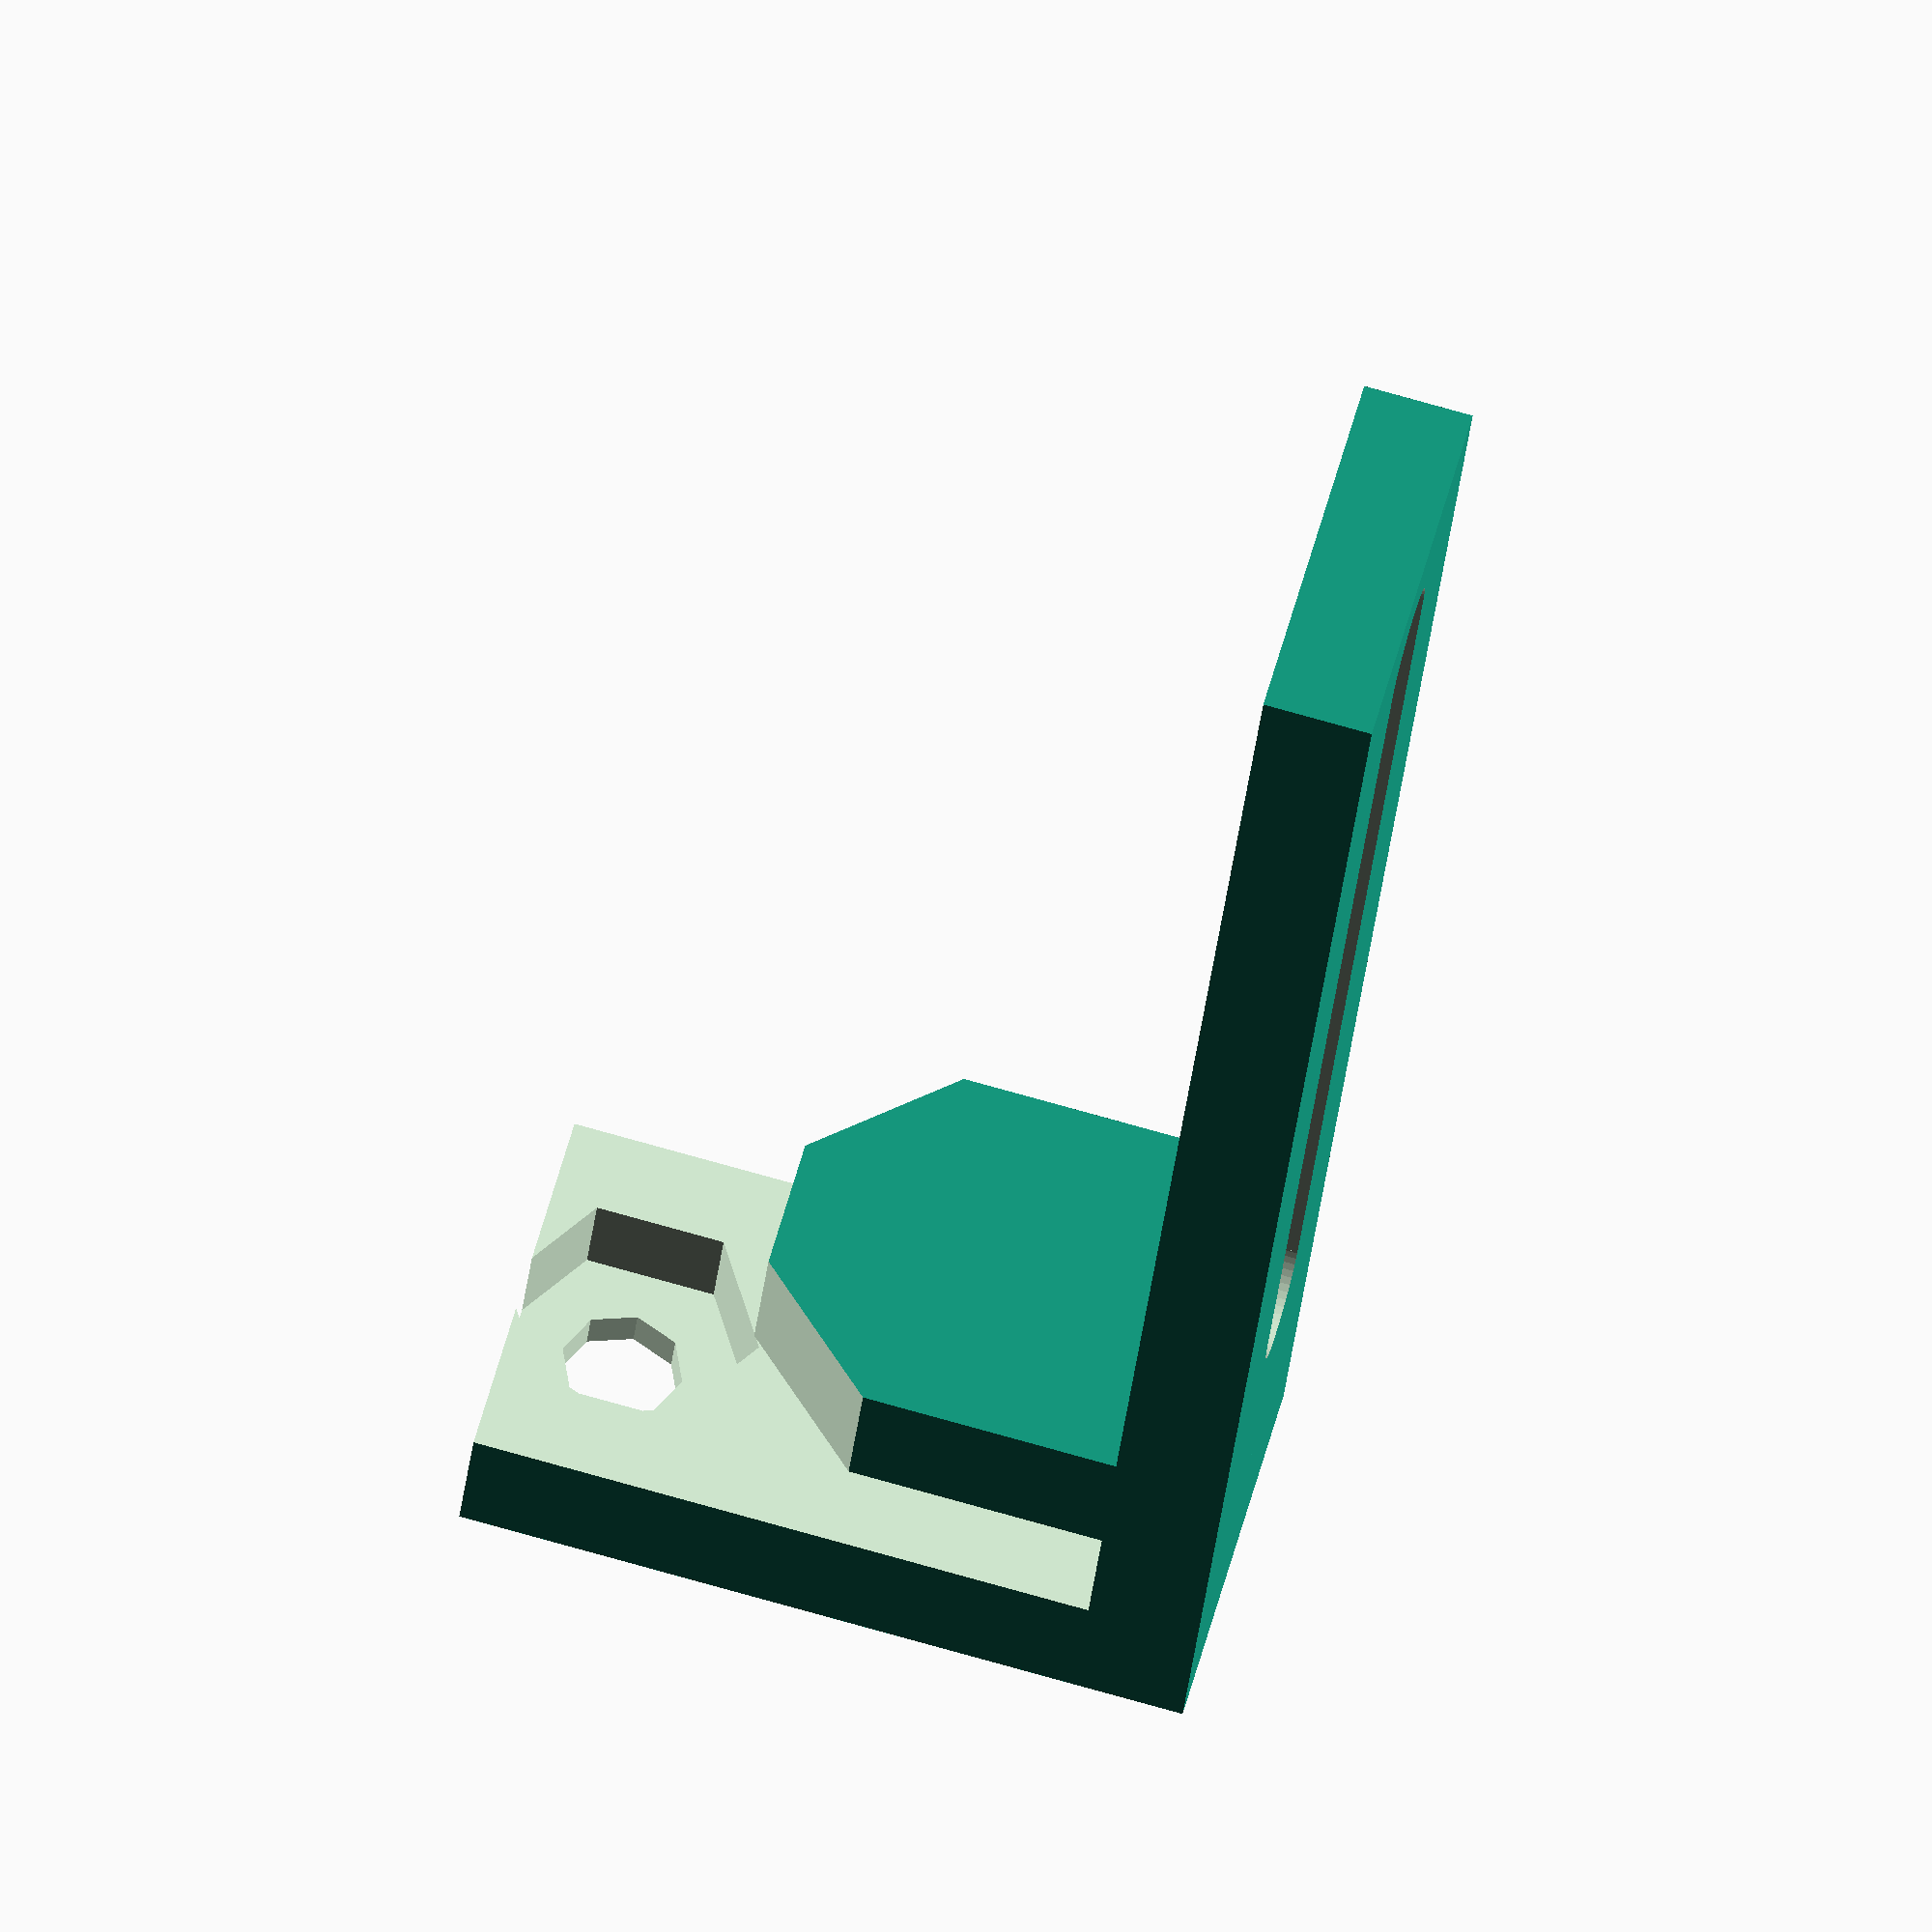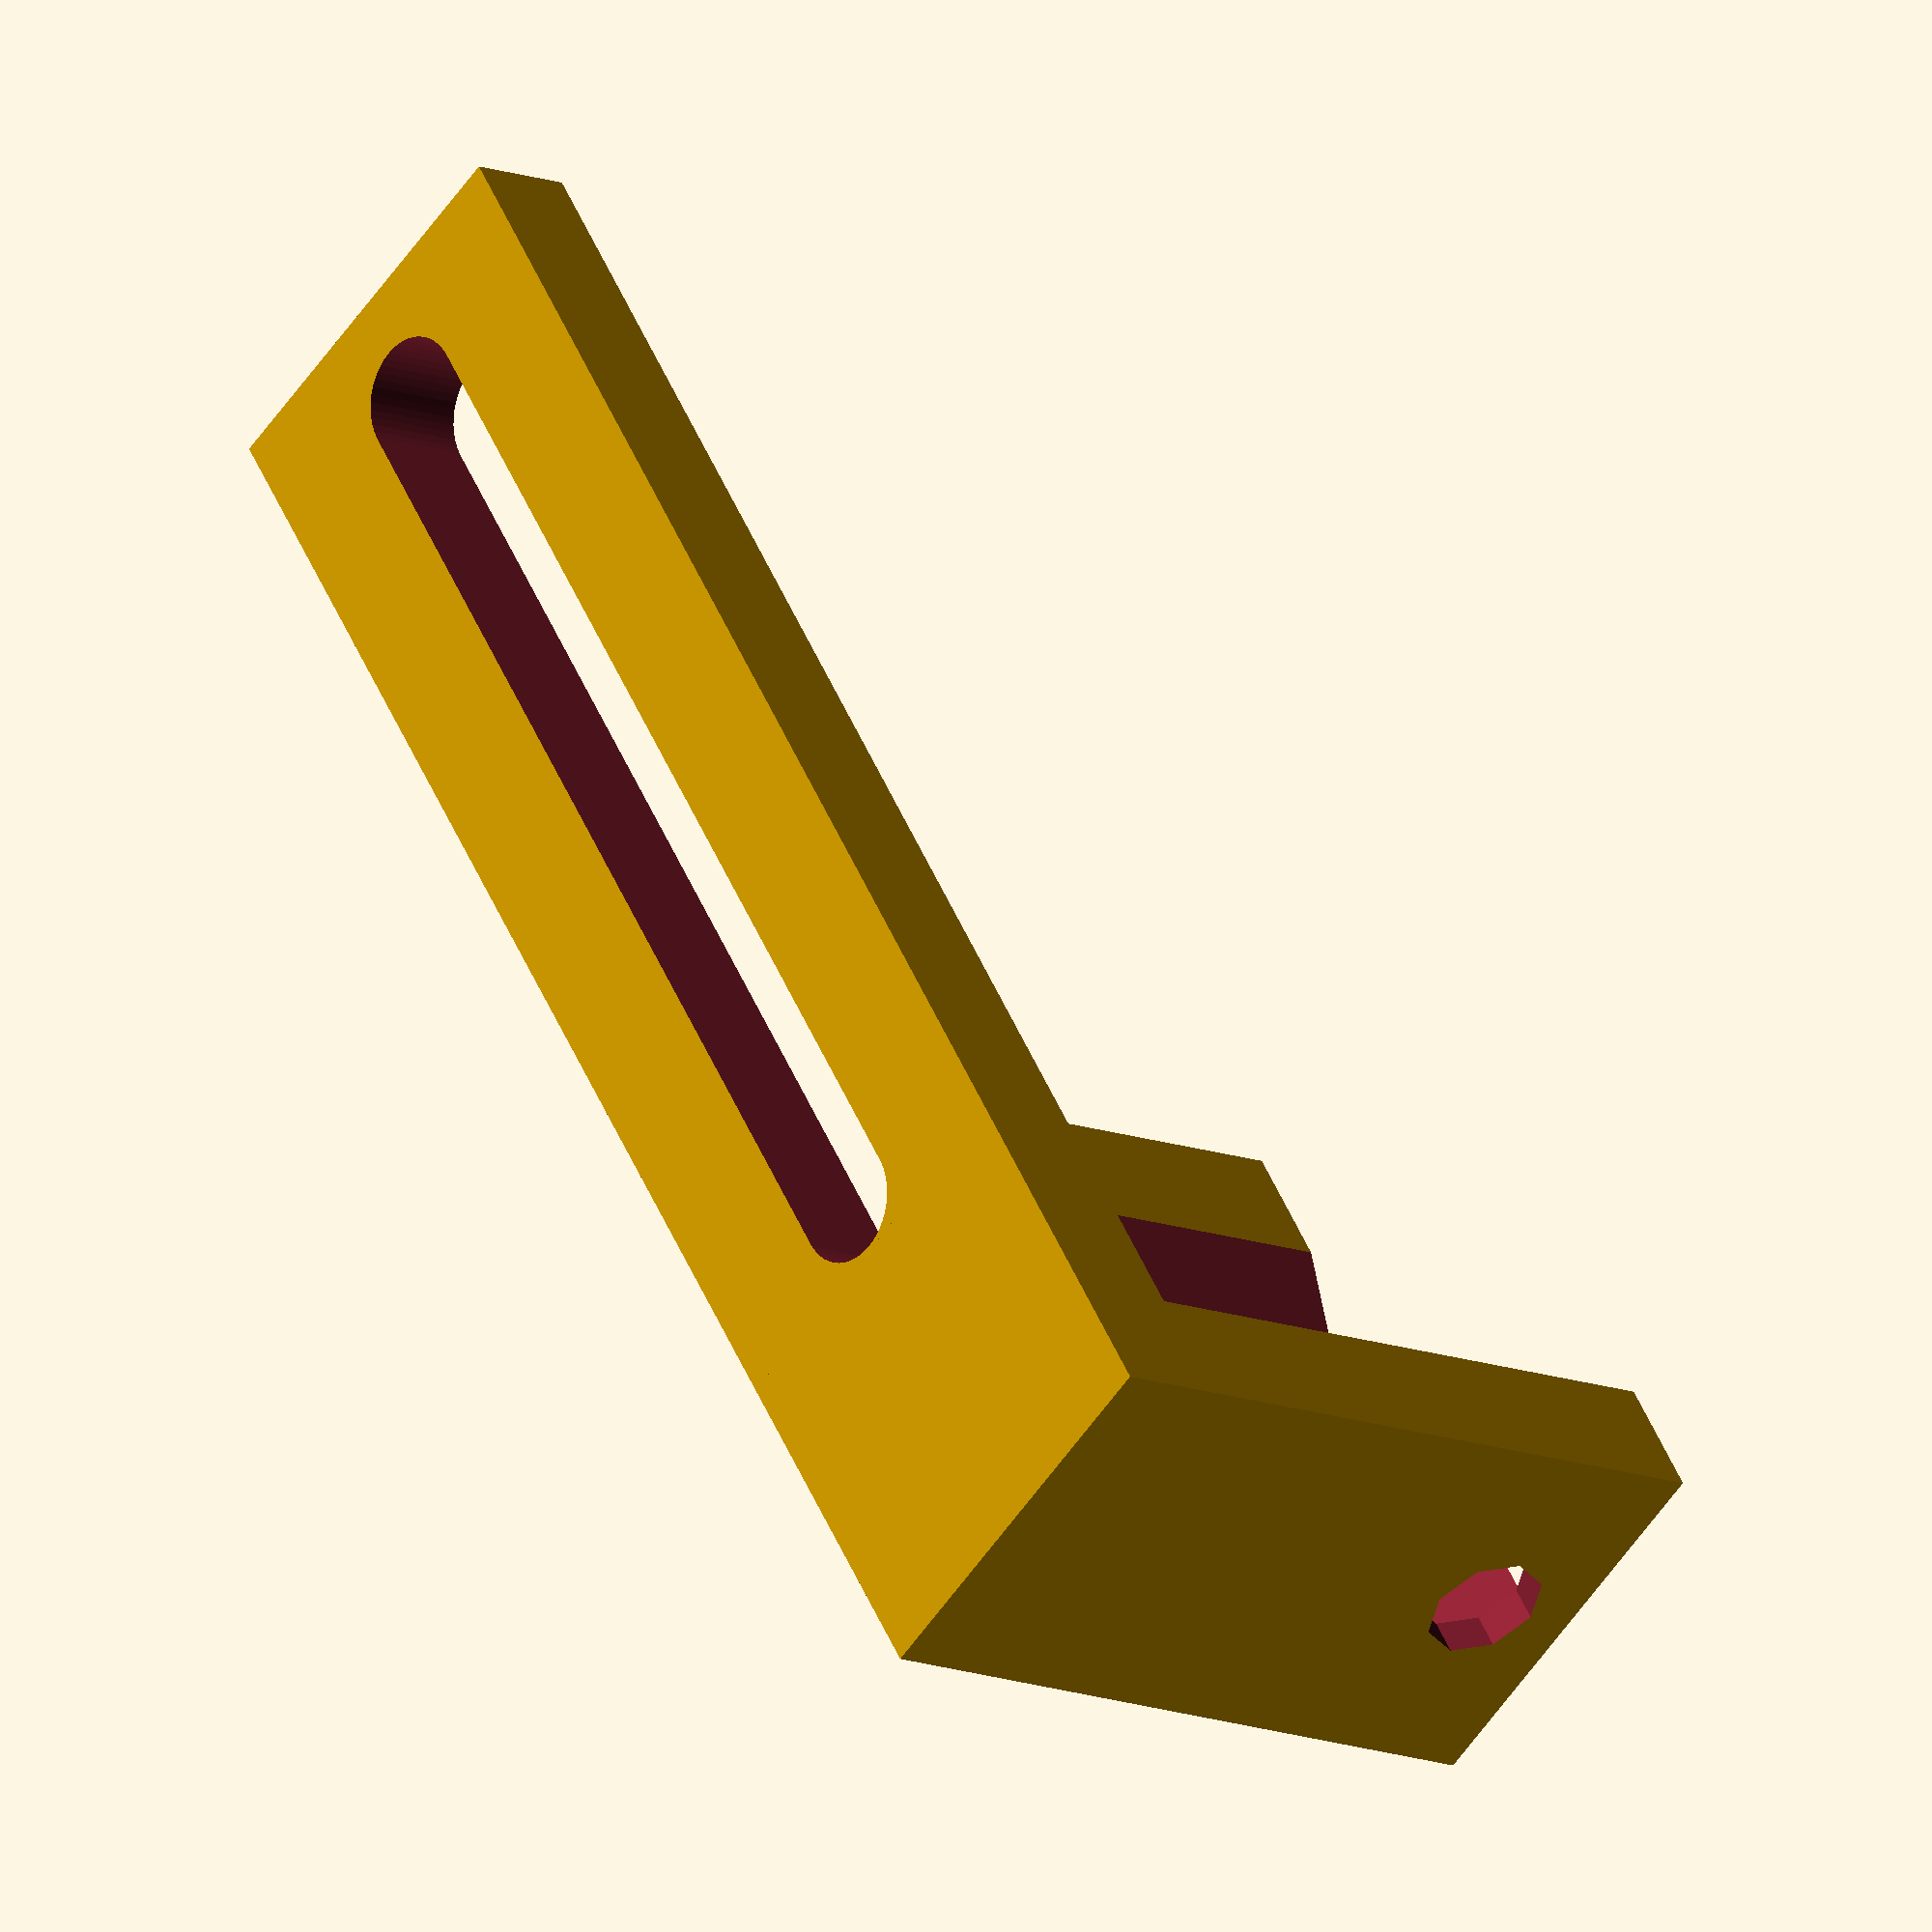
<openscad>
// Robot DC-motor: sensor keyesIR - holder

// Vertical part.
h_vert = 40;
w_vert = 11;
d_vert =  3;

// Internal diameter of nut.
id_nut = 3.3;

// Out diameter of nut.
od_nut = 7;

// Height of nut.
h_nut = 4;

// Length and diameter of screws.
len_screw = 20;
dia_screw = 3.3;

// Horizontal part.
h_horiz = 10;
w_horiz = 11;
d_horiz =  20;

// Width of chassis.
w_chassis = 3.2;

// Vertical hole.
h_vhole = h_vert - 2*id_nut - (h_horiz - w_chassis)/2;
w_vhole = id_nut;
d_vhole =  10;

// Width of chassis.
w_chassis = 3.2;

// Horizontal hole.
h_hhole = w_chassis;
w_hhole = w_horiz+1;
d_hhole = d_horiz;

// Block of nut.
h_nut_hole = (h_horiz - w_chassis)/2 + 1;
w_nut_hole = w_horiz+1;
d_nut_hole = od_nut;


module solid_part() {
  union() {
// Vertical part.
    translate([h_vert/2, 0, d_vert/2])
      cube([h_vert, w_vert, d_vert], center = true);
    
// Horizontal part.
    translate([0, 0, d_horiz/2])
      cube([h_horiz, w_horiz, d_horiz], center = true);
  }    
}    

module  holes() {
    
  union() {    
// Vertical hole.
    translate([h_vhole/2 + id_nut + (h_horiz - w_chassis)/2, 0, d_vhole/2 - 0.5])  
      cube([h_vhole, w_vhole, d_vhole], center = true);
    translate([(h_vhole/2 + (h_horiz - w_chassis)/2-d_vhole-w_vhole/2),0,0])
        cylinder(r=w_vhole/2, h=d_vhole, center=true, $fn = 50);
    translate([(h_vhole/2 + (h_horiz - w_chassis)/2+d_vhole+w_vhole/2+ id_nut*2),0,0])
        cylinder(r=w_vhole/2, h=d_vhole, center=true, $fn = 50); 
     
    translate([0,w_vert/2,d_vert*2+4])
      rotate([45,0,0])
        cube([6,6,6]);
    translate([0,-w_vert/2,d_vert*2+4])
      rotate([45,0,0])
        cube([6,6,6]);
    
// Horizontal hole.
    translate([0, 0, d_horiz/2 + d_vert])
      cube([h_hhole, w_hhole, d_hhole], center = true);  

// Block of nut.
    translate([(h_horiz - w_chassis)/2, 0, d_horiz/2 + d_nut_hole])
      cube([h_nut_hole, w_nut_hole, d_nut_hole], center = true);  

// Screw hole.
    translate([0, 0, d_horiz/2 + d_nut_hole])
      rotate(a=[0,90,0])      
        cylinder(h = len_screw, r1 = dia_screw/2, r2 = dia_screw/2, $fn = 8, center = true);      
        

// Nut hole.
    translate([-h_nut/2, 0, d_horiz/2 + d_nut_hole])
      rotate(a=[ 0, 90, 0])      
        cylinder(h = h_nut, r1 = od_nut/2, r2 = od_nut/2, $fn = 6, center = true);      
  }      

}

difference() {
  solid_part();
  holes();  
} 
</openscad>
<views>
elev=281.9 azim=245.4 roll=105.6 proj=o view=solid
elev=12.1 azim=304.7 roll=227.4 proj=o view=solid
</views>
